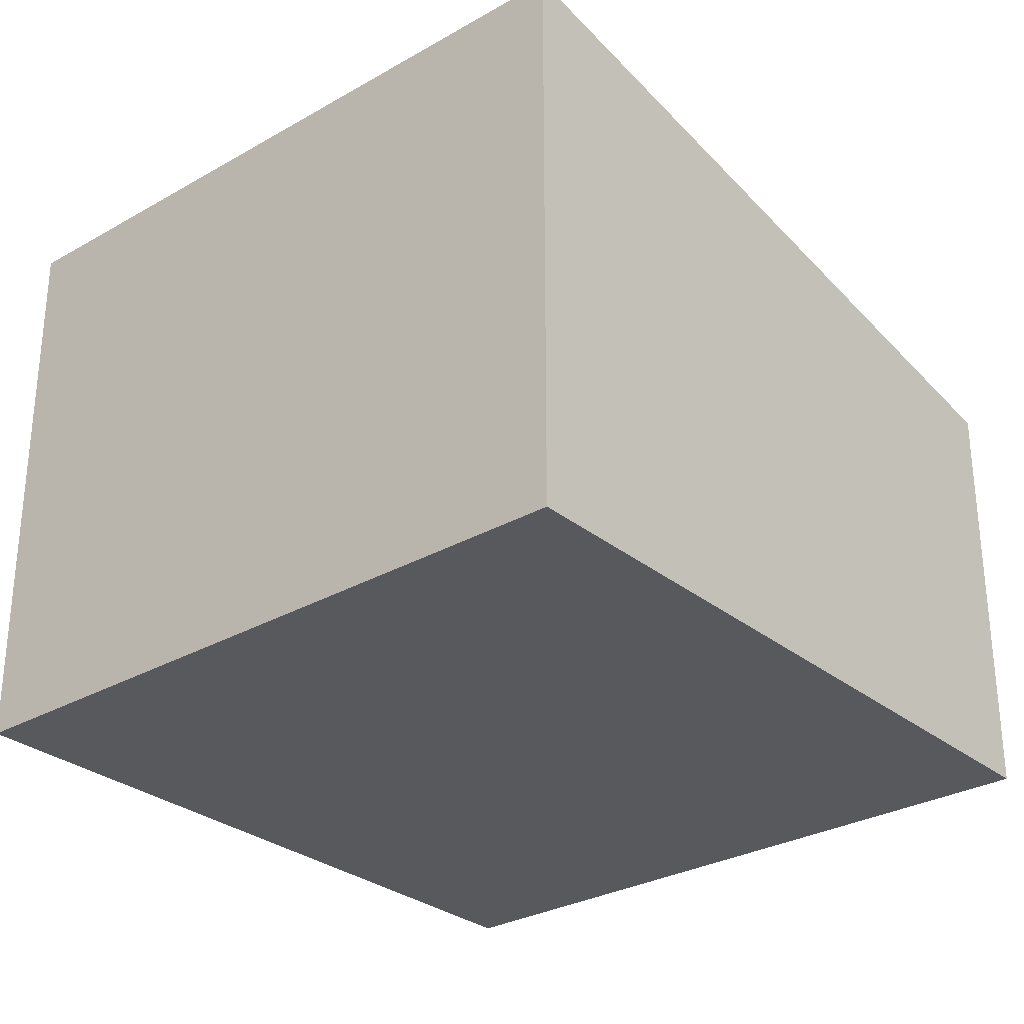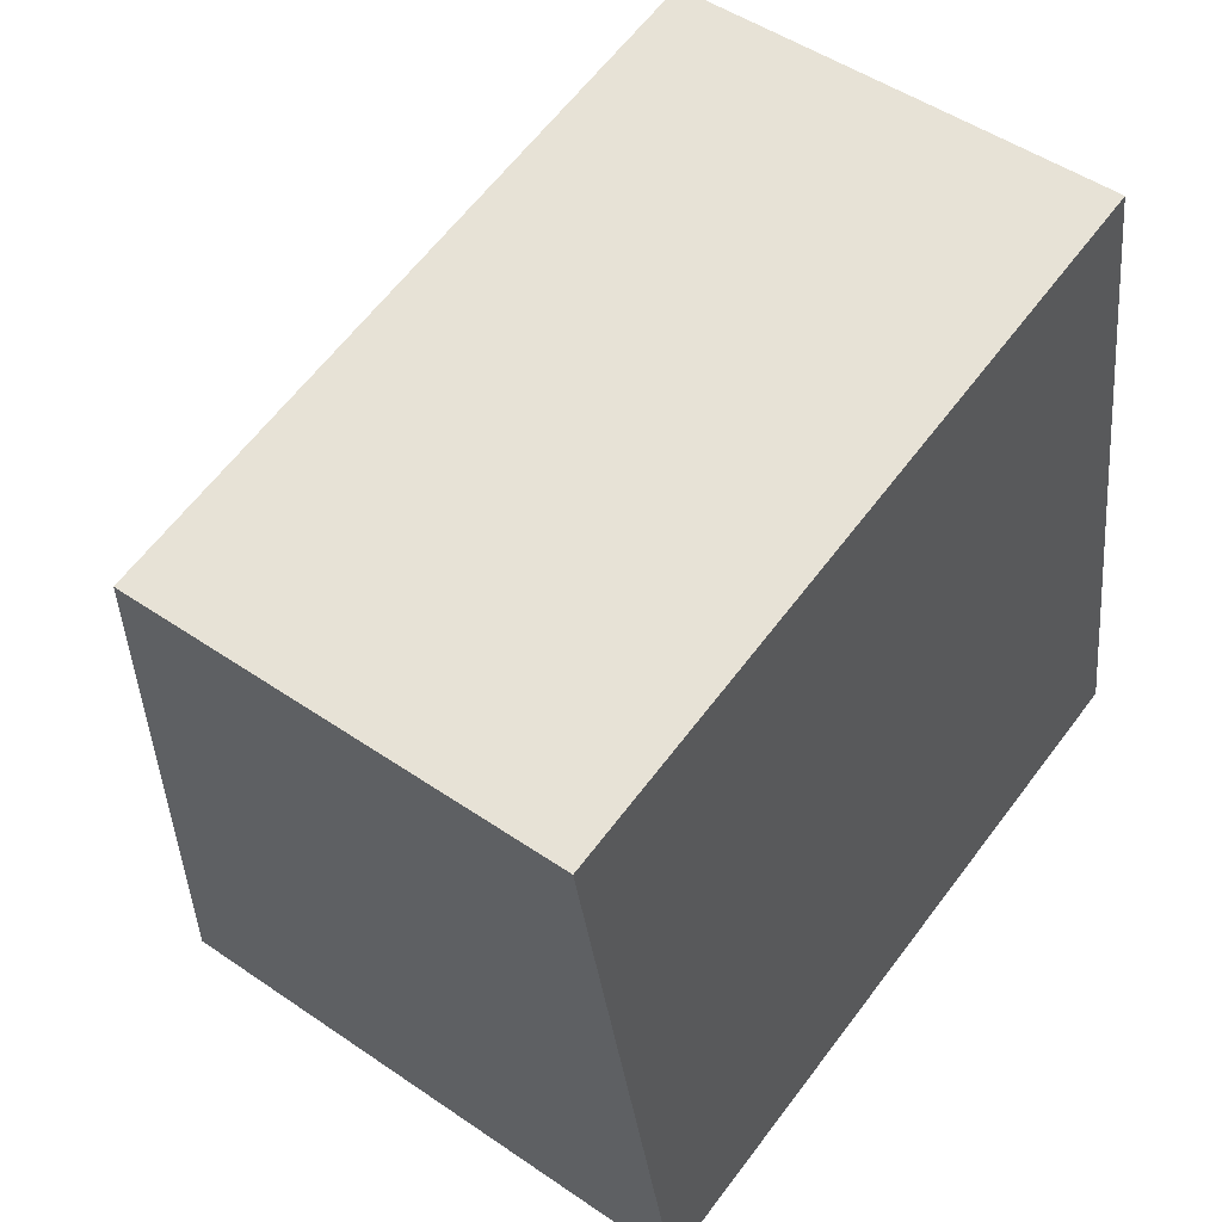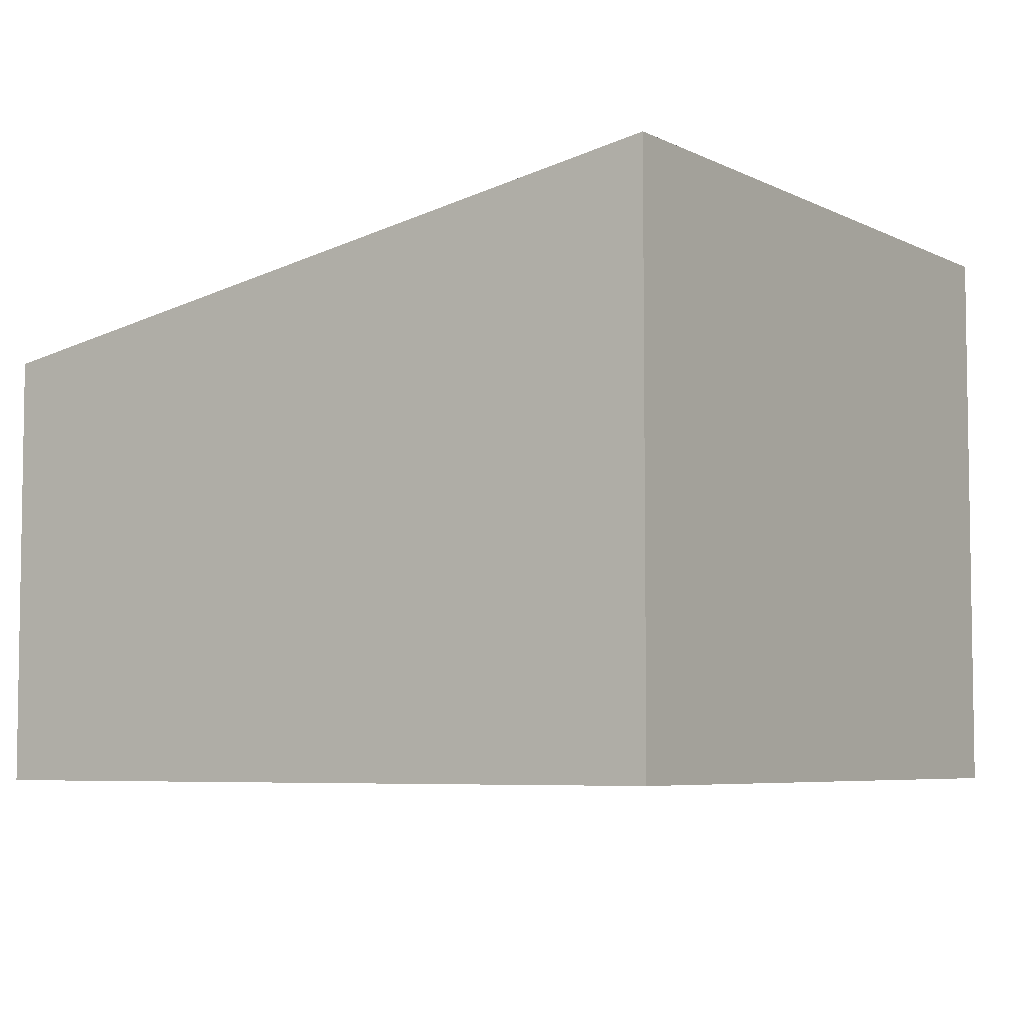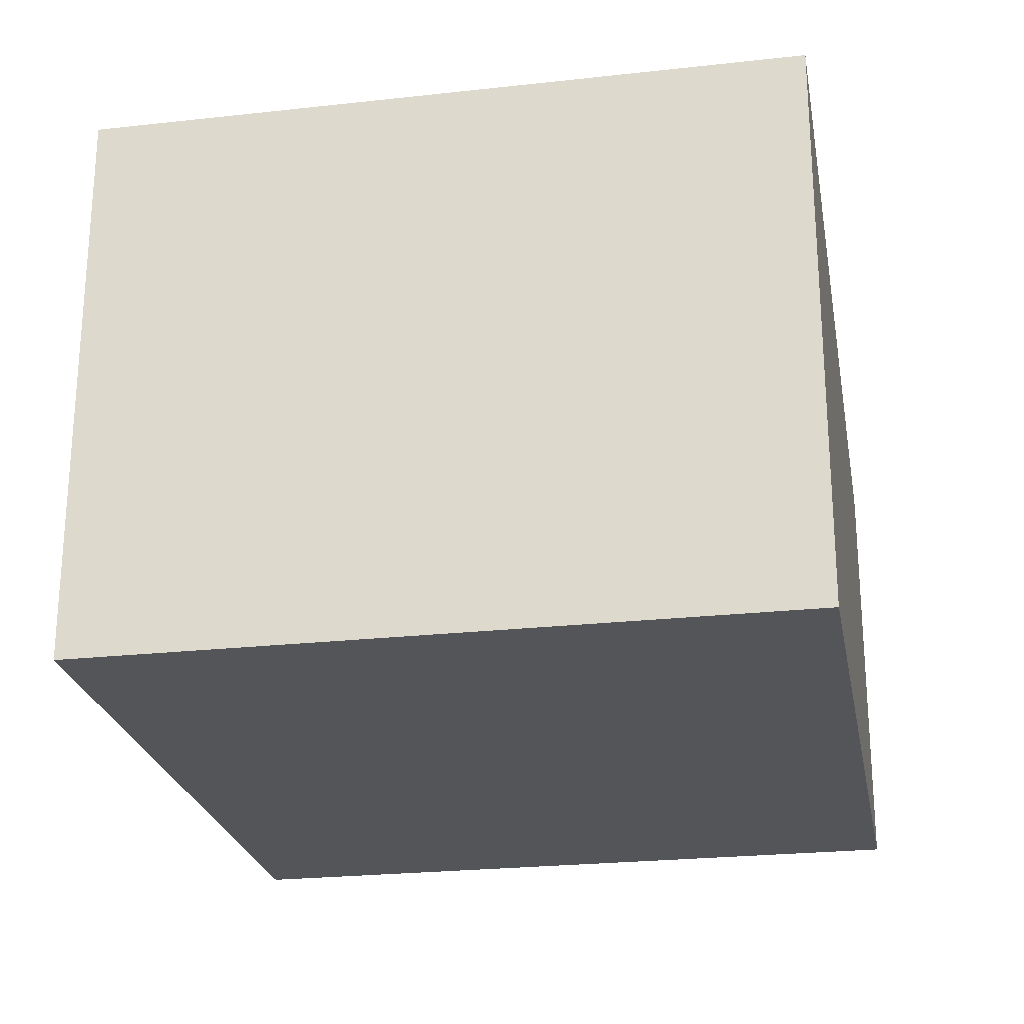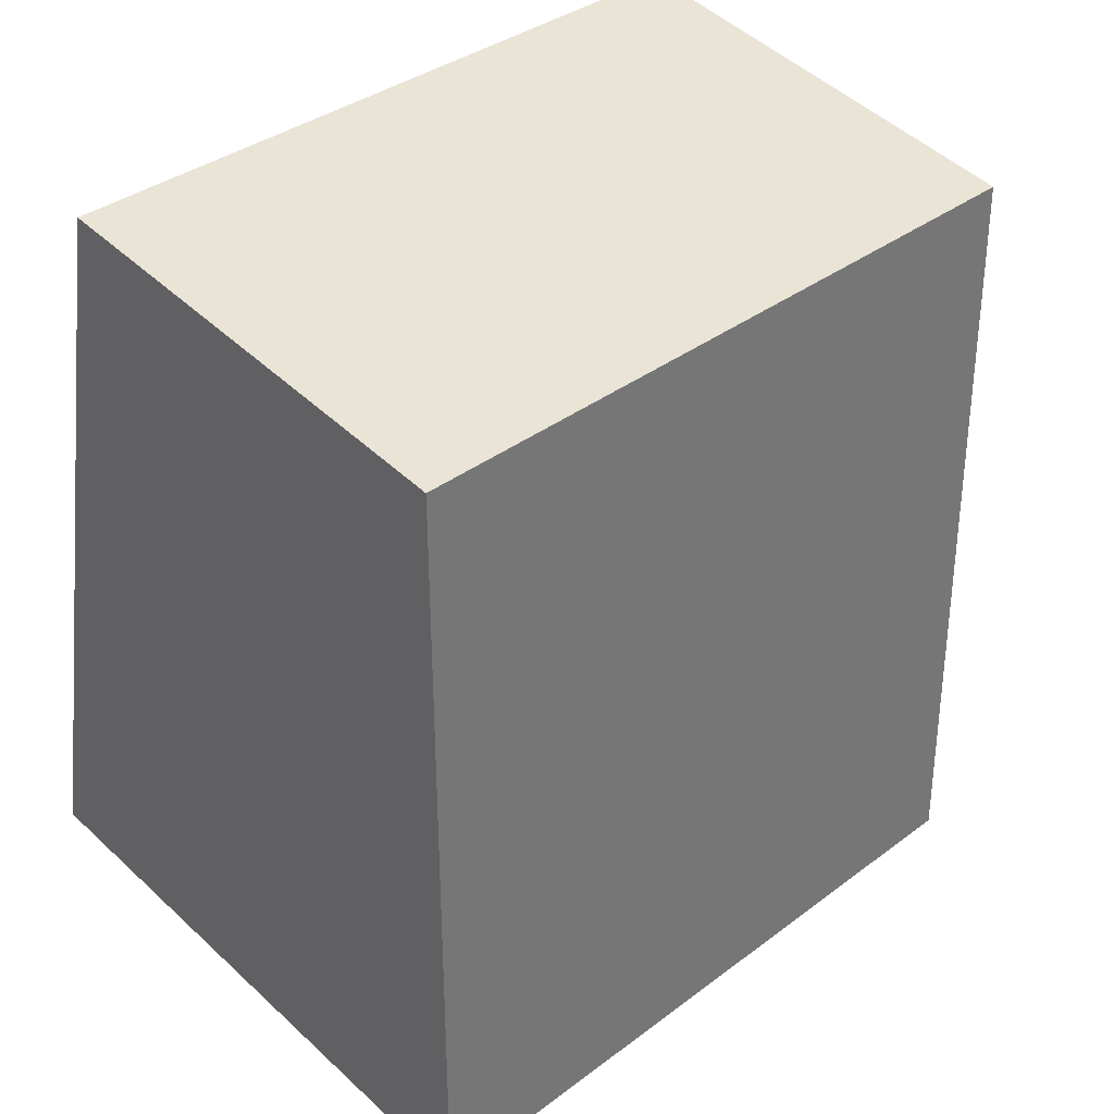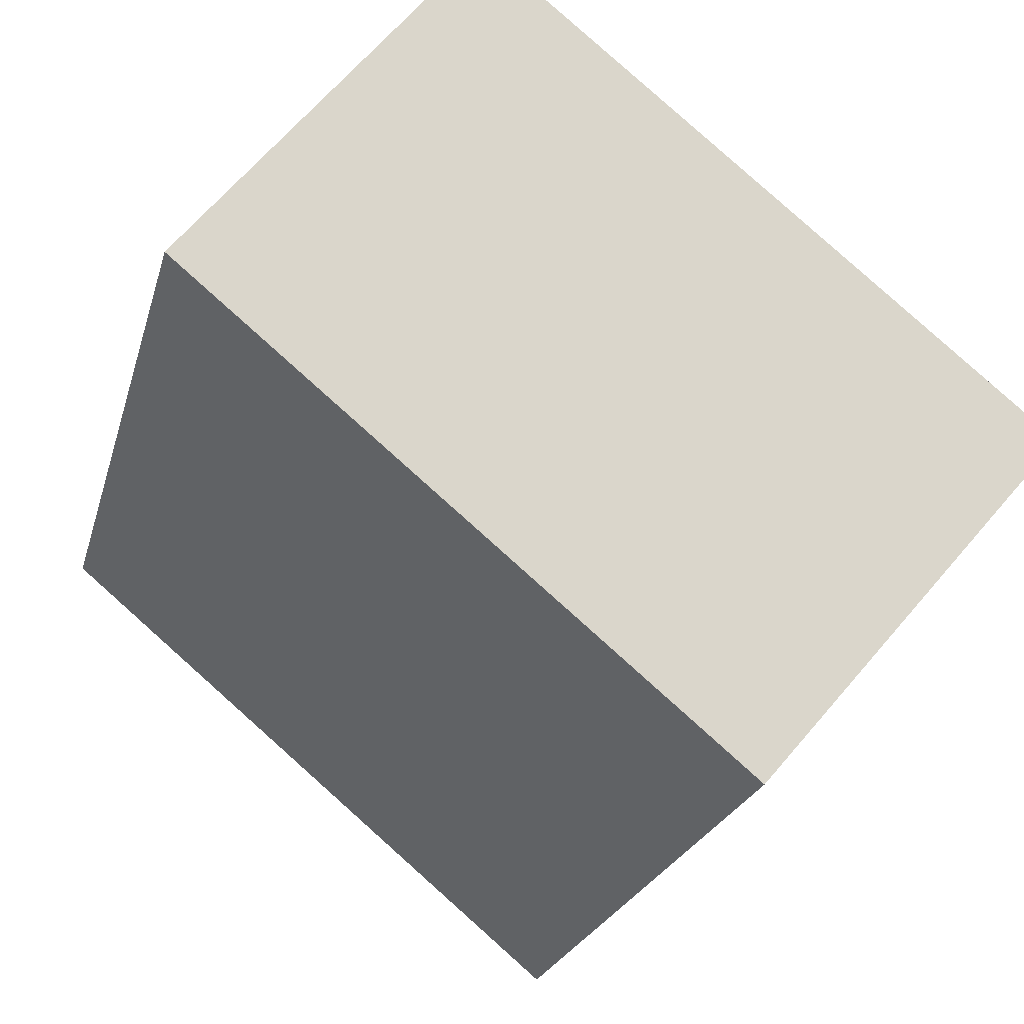
<metadata>
{"format":"obj","ext":"obj","renderer":"f3d","projection":"perspective","resolution":1024,"background":"white","views":[{"elev":-29.4,"azim":-150.0,"up":"+Y"},{"elev":49.1,"azim":-52.6,"up":"+Z"},{"elev":-5.7,"azim":113.5,"up":"+Y"},{"elev":-24.3,"azim":-179.8,"up":"+Y"},{"elev":49.7,"azim":135.7,"up":"+Z"},{"elev":67.6,"azim":-139.3,"up":"+Z"}]}
</metadata>
<code>
v  0 2.263 1.386e-16
v  4.357 2.989 -3.206
v  0.697 2.989 -3.866
v  3.66 2.263 0.659
v  4.357 1.963e-16 -3.206
v  0.697 2.367e-16 -3.866
v  0 0 0
v  3.66 -4.035e-17 0.659
g defaultobject
f 1 2 3
f 2 1 4
f 5 3 2
f 3 5 6
f 6 1 3
f 1 6 7
f 7 4 1
f 4 7 8
f 4 5 2
f 5 4 8
f 8 6 5
f 6 8 7

</code>
